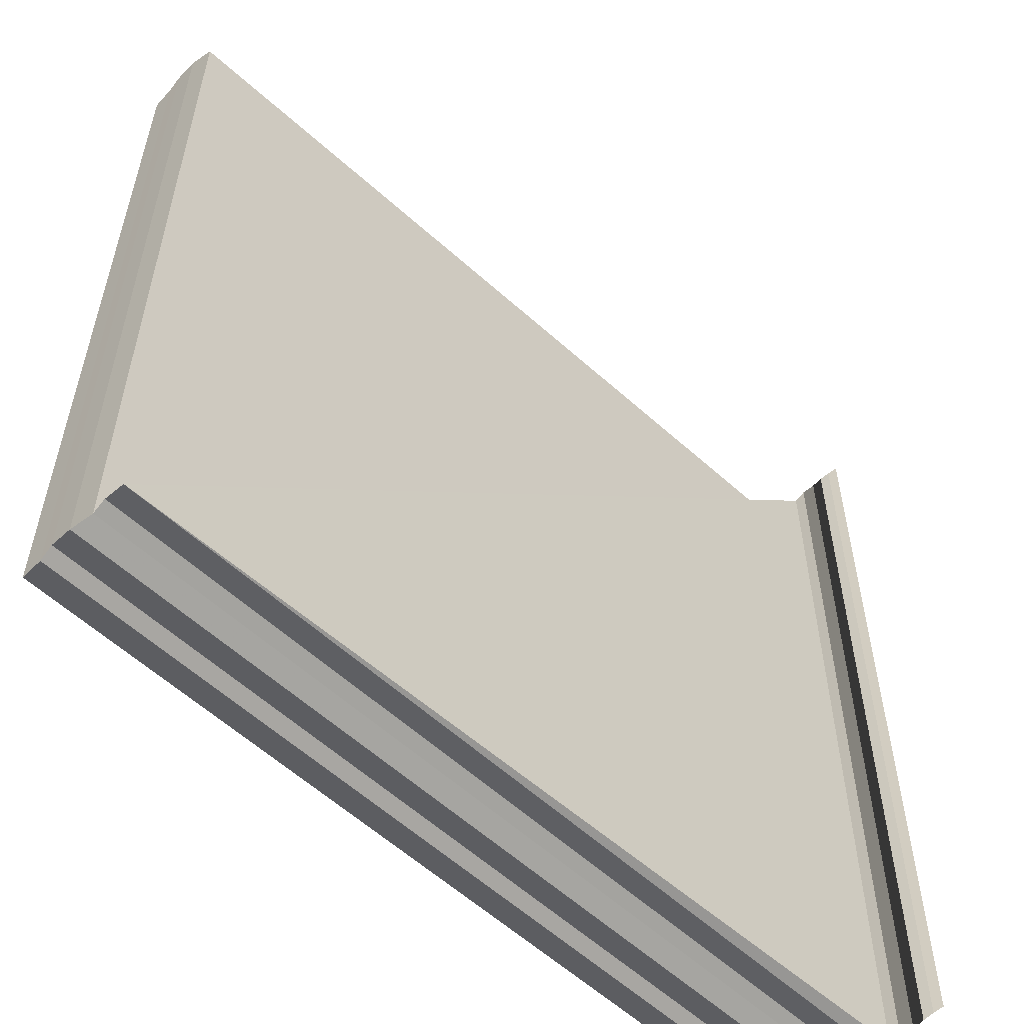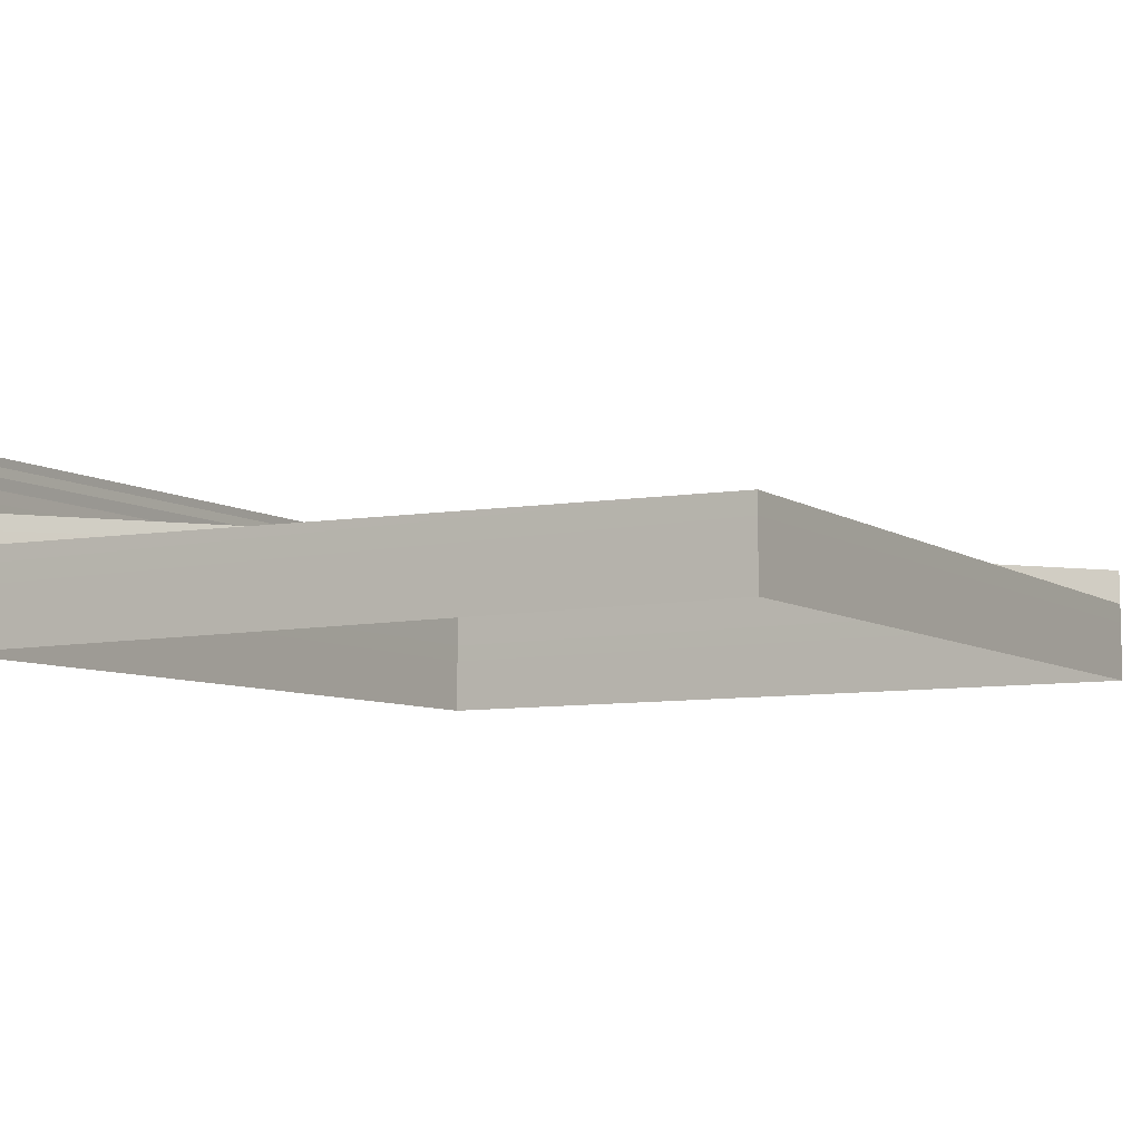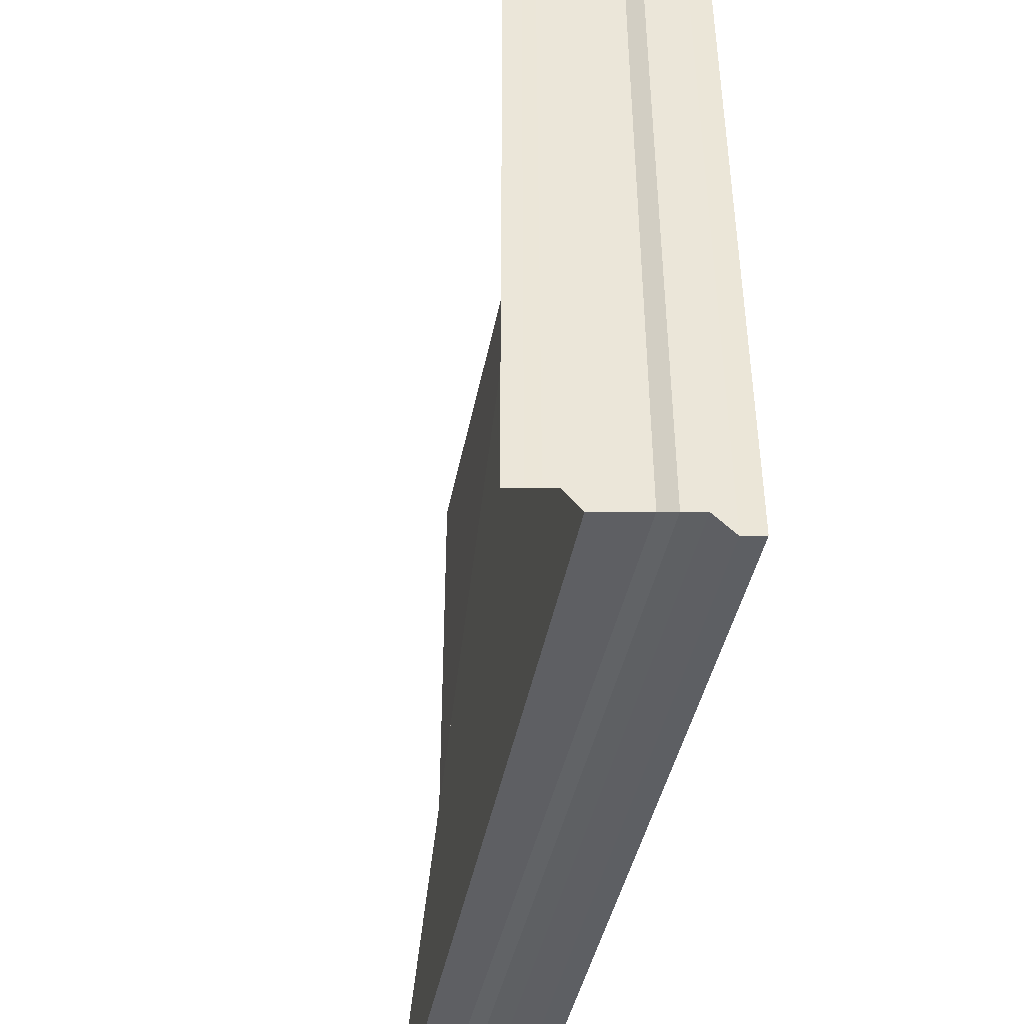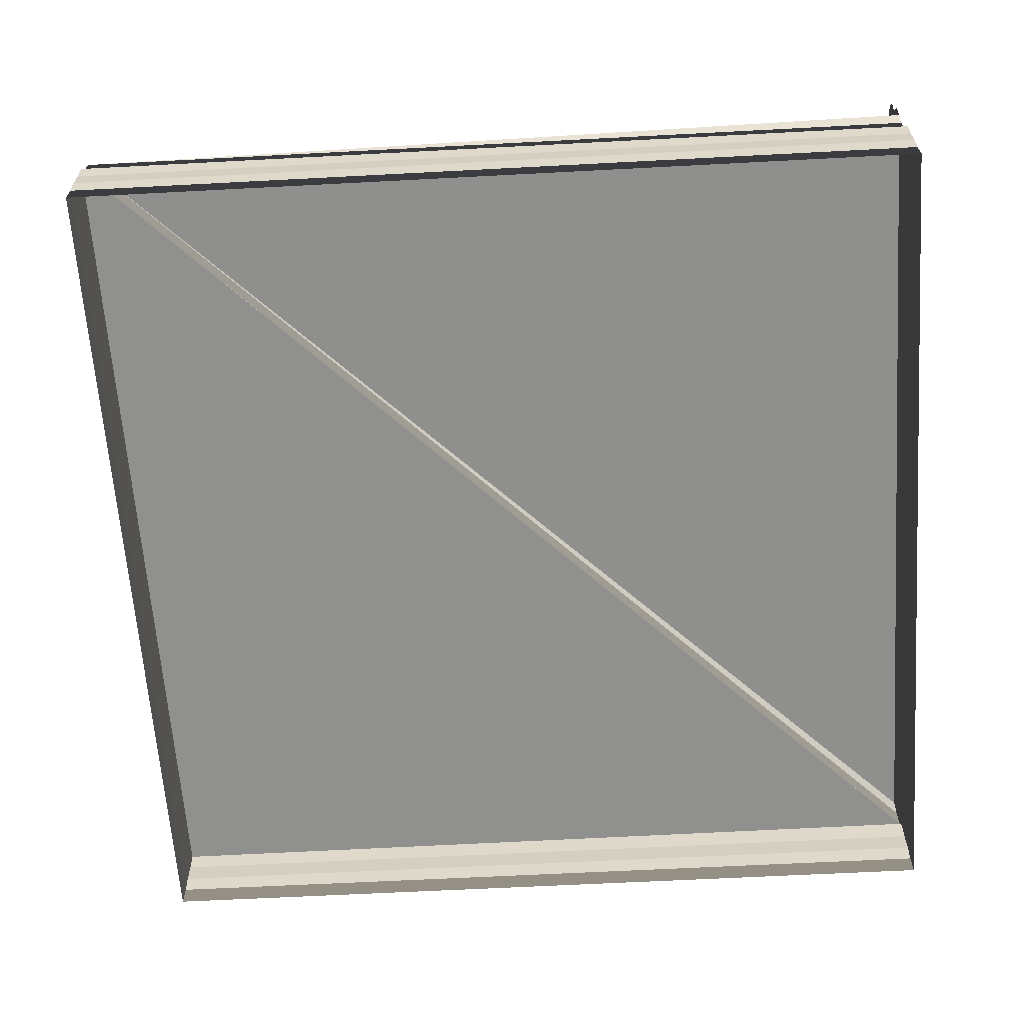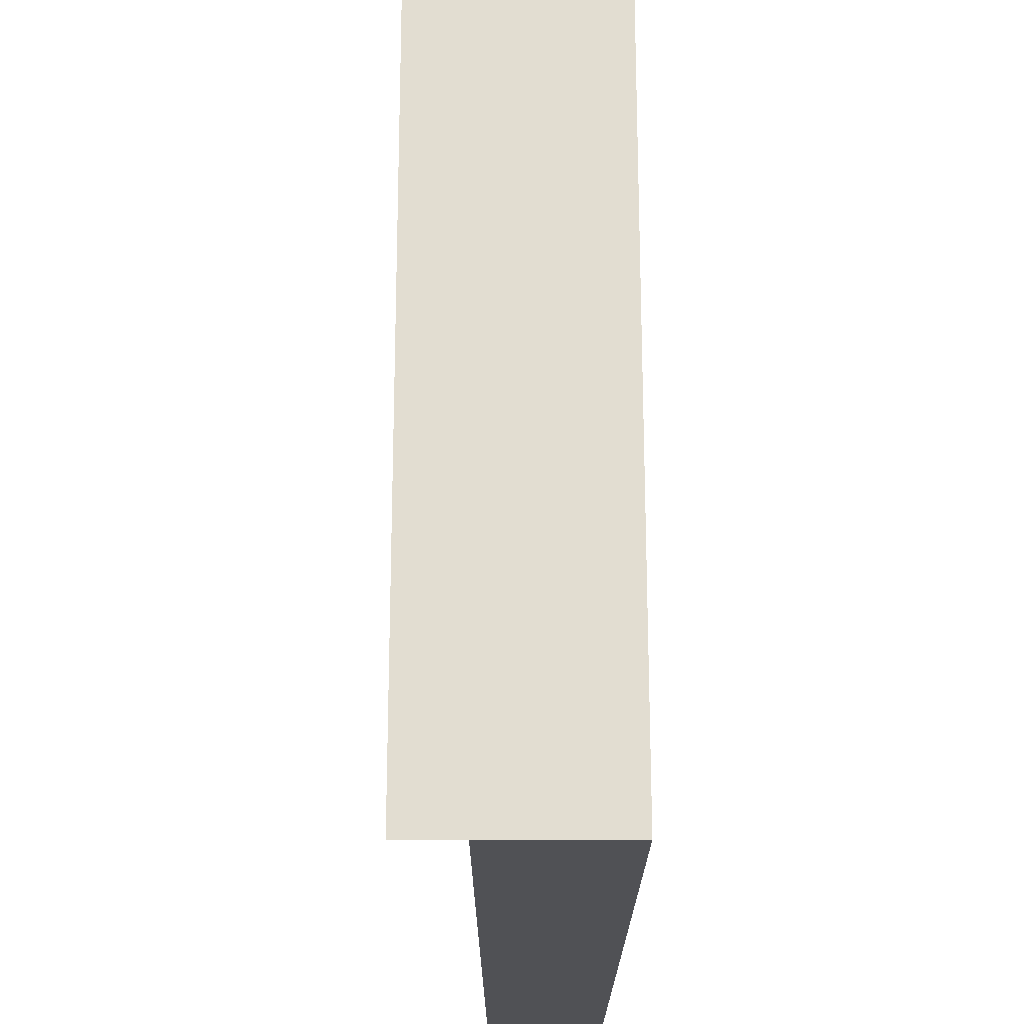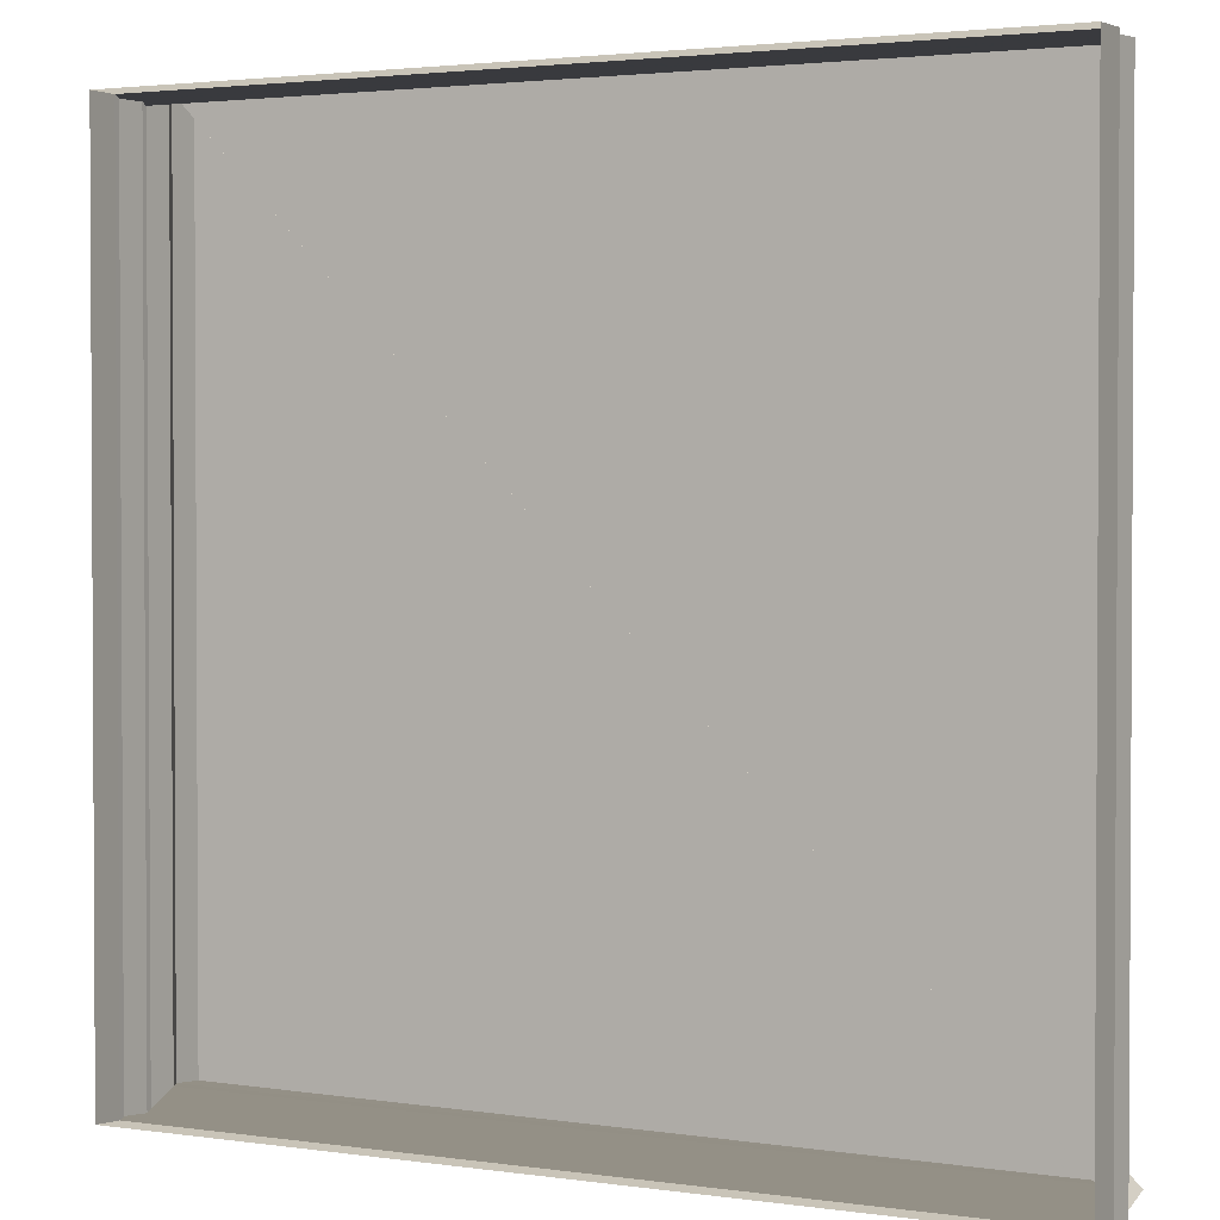
<metadata>
{"format":"obj","ext":"obj","renderer":"f3d","projection":"perspective","resolution":1024,"background":"white","views":[{"elev":-55.6,"azim":-44.3,"up":"+Y"},{"elev":-7.7,"azim":-149.3,"up":"+Z"},{"elev":-45.5,"azim":77.7,"up":"+Y"},{"elev":-65.0,"azim":3.5,"up":"+Z"},{"elev":-21.2,"azim":89.3,"up":"+Y"},{"elev":1.9,"azim":-154.5,"up":"+Y"}]}
</metadata>
<code>
o 3592
v 2169 1869 7.299
v 2169 1869 7.299
v 2169 1869 7.3
v 2169 1869 7.3
v 2169 1869 7.3
v 2169 1869 7.299
v 2169 1869 7.3
v 2169 1869 7.3
v 2169 1869 7.3
v 2169 1869 7.3
v 2169 1869 7.3
v 2169 1869 7.3
v 2169 1869 7.3
v 2169 1869 7.3
v 2169 1869 7.3
v 2169 1869 7.301
v 2169 1869 7.301
v 2169 1869 7.301
v 2169 1869 7.301
v 2169 1869 7.301
v 2169 1869 7.3
v 2169 1869 7.301
v 2169 1869 7.301
v 2169 1869 7.301
v 2169 1869 7.301
v 2169 1869 7.301
v 2169 1869 7.301
v 2169 1869 7.301
v 2169 1869 7.301
v 2169 1869 7.301
v 2169 1869 7.301
v 2169 1869 7.301
v 2169 1869 7.301
v 2169 1869 7.3
v 2169 1869 7.301
v 2169 1869 7.301
v 2169 1869 7.3
v 2169 1869 7.301
v 2169 1869 7.3
v 2169 1869 7.3
v 2169 1869 7.3
v 2169 1869 7.3
v 2169 1869 7.3
v 2169 1869 7.3
v 2169 1869 7.3
v 2169 1869 7.3
v 2169 1869 7.3
v 2169 1869 7.3
v 2169 1869 7.3
v 2169 1869 7.3
v 2169 1869 7.299
v 2169 1869 7.3
v 2169 1869 7.299
v 2169 1869 7.299
v 2169 1869 7.3
v 2169 1869 7.3
v 2169 1869 7.3
v 2169 1869 7.3
v 2169 1869 7.3
v 2169 1869 7.3
v 2169 1869 7.3
v 2169 1869 7.3
v 2169 1869 7.3
v 2169 1869 7.3
v 2169 1869 7.299
v 2169 1869 7.3
v 2169 1869 7.299
v 2169 1869 7.299
v 2169 1869 7.3
v 2169 1869 7.3
v 2169 1869 7.3
v 2169 1869 7.3
v 2169 1869 7.3
v 2169 1869 7.3
v 2169 1869 7.3
v 2169 1869 7.3
v 2169 1869 7.299
v 2169 1869 7.3
v 2169 1869 7.299
v 2169 1869 7.299
v 2169 1869 7.3
v 2169 1869 7.3
v 2169 1869 7.301
v 2169 1869 7.301
v 2169 1869 7.301
v 2169 1869 7.301
v 2169 1869 7.301
v 2169 1869 7.301
v 2169 1869 7.301
v 2169 1869 7.301
v 2169 1869 7.301
v 2169 1869 7.301
v 2169 1869 7.301
v 2169 1869 7.301
v 2169 1869 7.301
v 2169 1869 7.301
v 2169 1869 7.301
v 2169 1869 7.301
v 2169 1869 7.301
v 2169 1869 7.301
v 2169 1869 7.301
v 2169 1869 7.301
v 2169 1869 7.301
v 2169 1869 7.301
v 2169 1869 7.301
v 2169 1869 7.301
v 2169 1869 7.301
v 2169 1869 7.301
v 2169 1869 7.301
v 2169 1869 7.302
v 2169 1869 7.301
v 2169 1869 7.302
v 2169 1869 7.301
v 2169 1869 7.301
v 2169 1869 7.302
v 2169 1869 7.301
v 2169 1869 7.302
v 2169 1869 7.302
v 2169 1869 7.302
v 2169 1869 7.302
v 2169 1869 7.302
v 2169 1869 7.302
v 2169 1869 7.302
v 2169 1869 7.302
v 2169 1869 7.302
v 2169 1869 7.302
v 2169 1869 7.302
v 2169 1869 7.302
v 2169 1869 7.302
v 2169 1869 7.302
v 2169 1869 7.302
v 2169 1869 7.302
v 2169 1869 7.302
v 2169 1869 7.302
v 2169 1869 7.302
v 2169 1869 7.302
v 2169 1869 7.302
f 1 2 3
f 3 4 5
f 4 6 7
f 5 8 9
f 8 7 10
f 9 11 12
f 11 10 13
f 14 13 15
f 16 15 17
f 18 17 19
f 20 21 16
f 22 16 23
f 24 19 25
f 26 27 25
f 28 29 26
f 30 31 27
f 32 30 24
f 33 34 31
f 35 36 32
f 37 34 38
f 39 40 35
f 40 41 42
f 43 42 38
f 44 45 41
f 46 44 39
f 47 48 45
f 49 47 46
f 50 51 48
f 52 50 49
f 53 54 52
f 55 56 43
f 56 57 58
f 59 58 60
f 61 62 57
f 63 61 55
f 64 65 62
f 66 64 63
f 67 68 66
f 69 70 59
f 70 71 72
f 73 74 69
f 74 75 71
f 76 77 75
f 78 76 73
f 79 80 78
f 81 72 82
f 81 82 83
f 84 83 85
f 23 85 86
f 87 88 86
f 87 89 90
f 90 91 92
f 93 94 95
f 95 96 97
f 98 99 100
f 100 101 102
f 103 104 105
f 105 106 107
f 108 109 110
f 110 111 112
f 113 114 115
f 115 116 117
f 118 119 120
f 120 121 122
f 123 124 125
f 125 126 127
f 128 129 130
f 130 131 132
f 133 134 135
f 135 136 137

</code>
